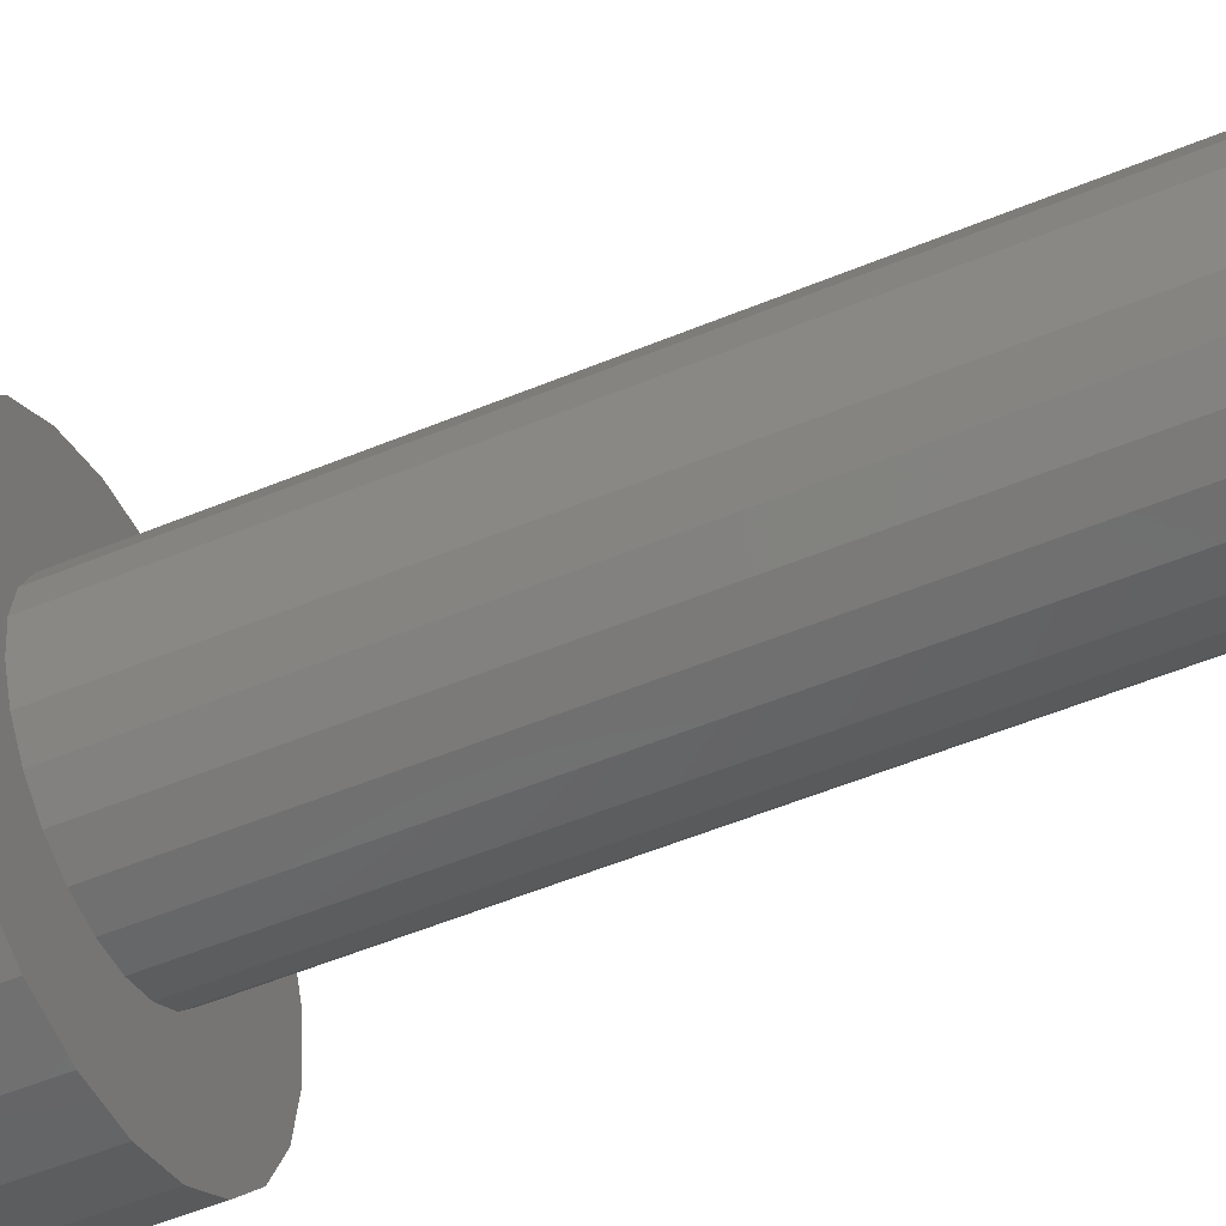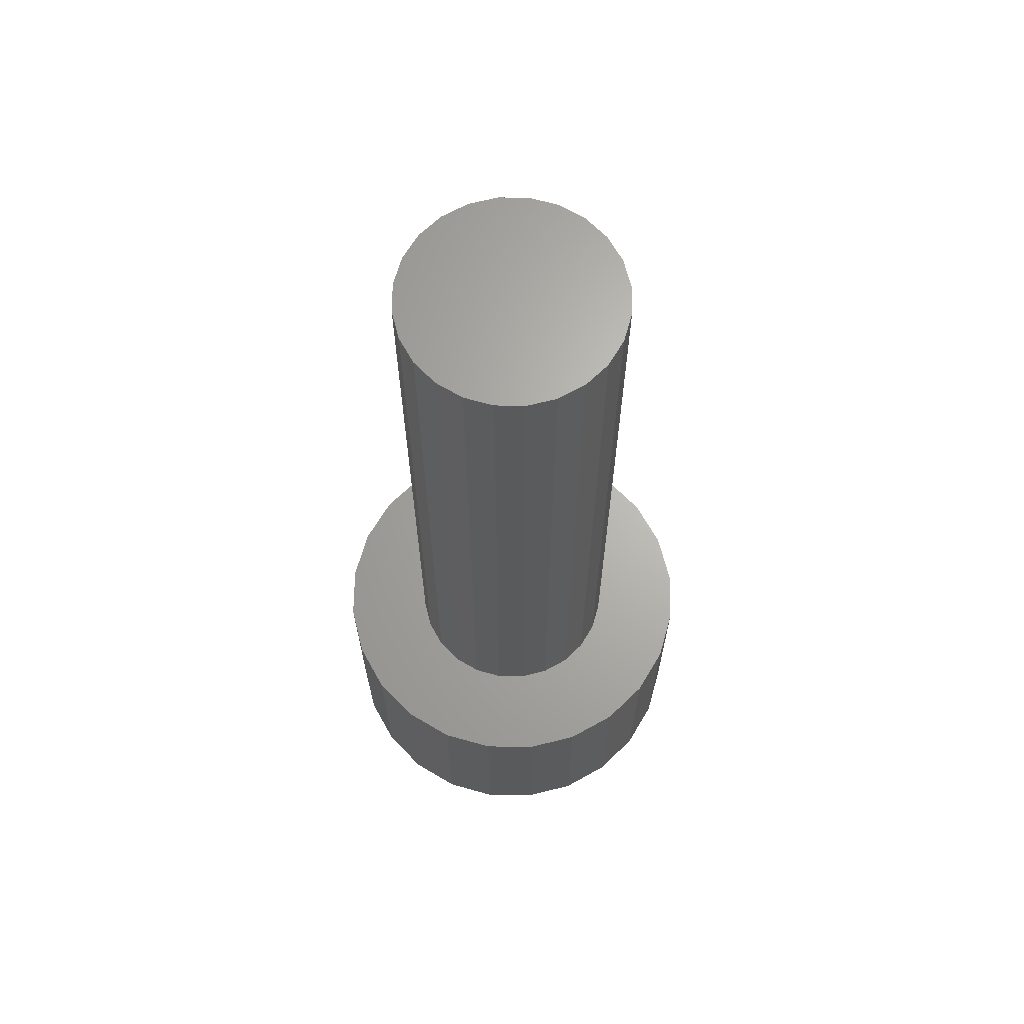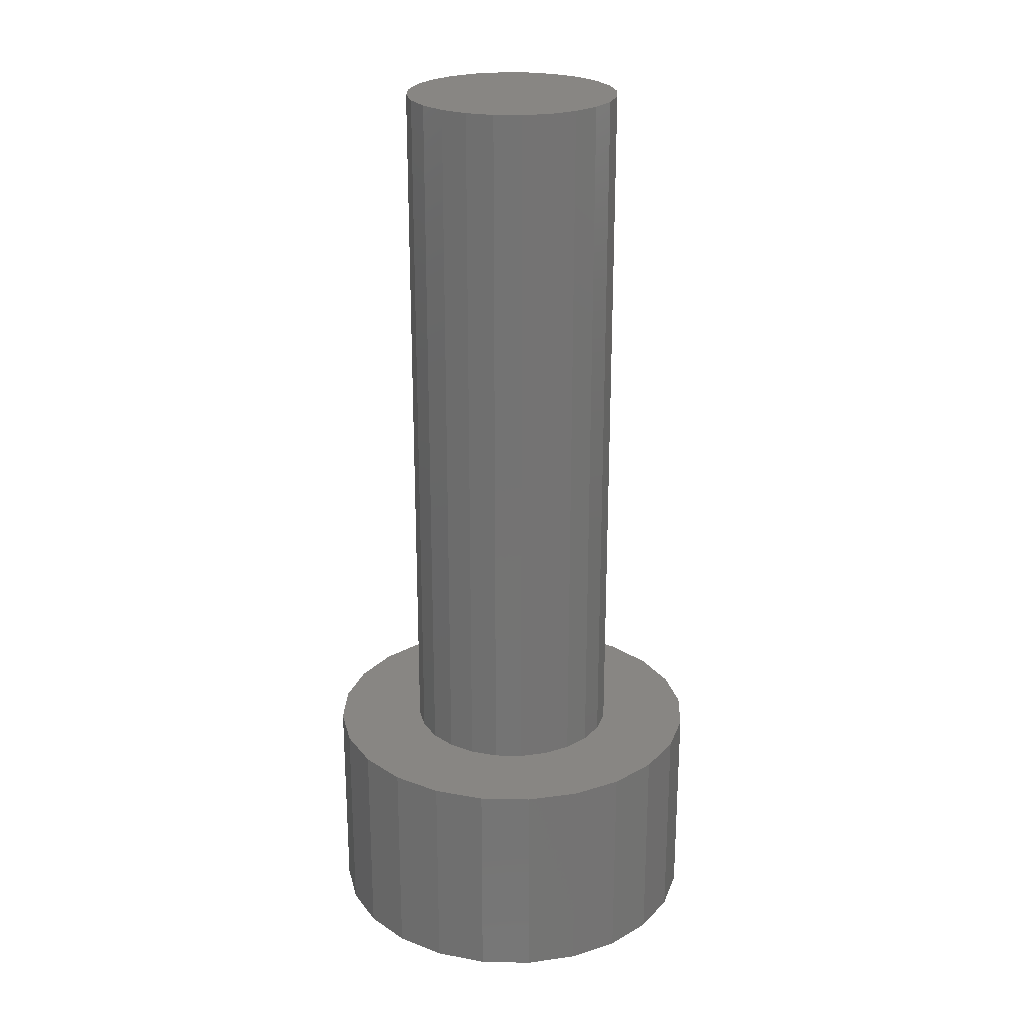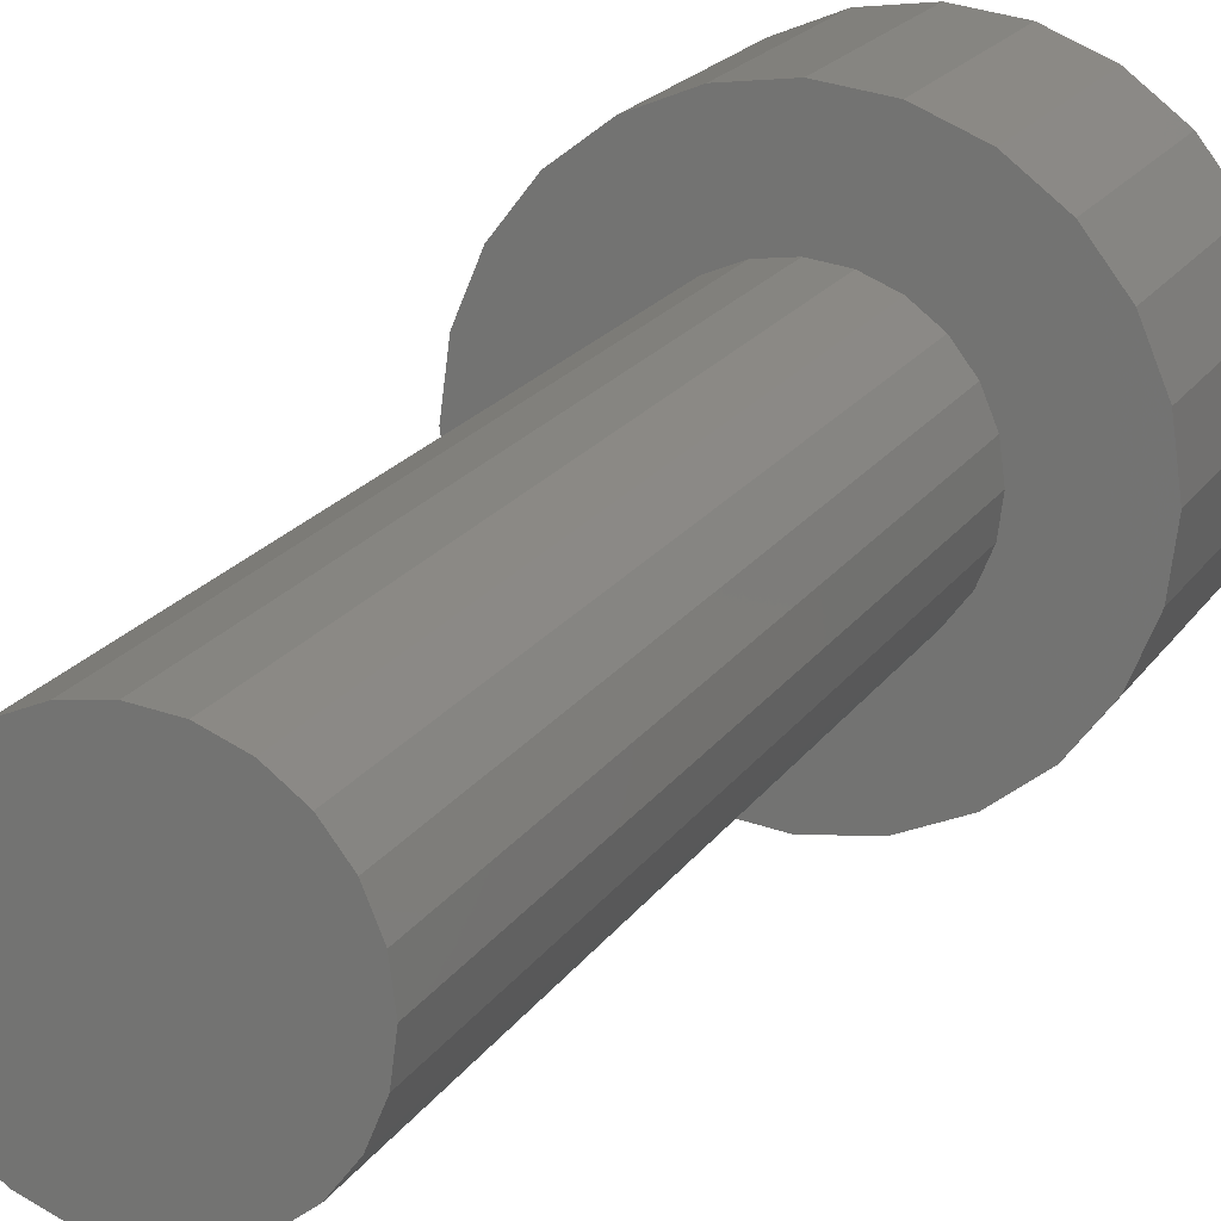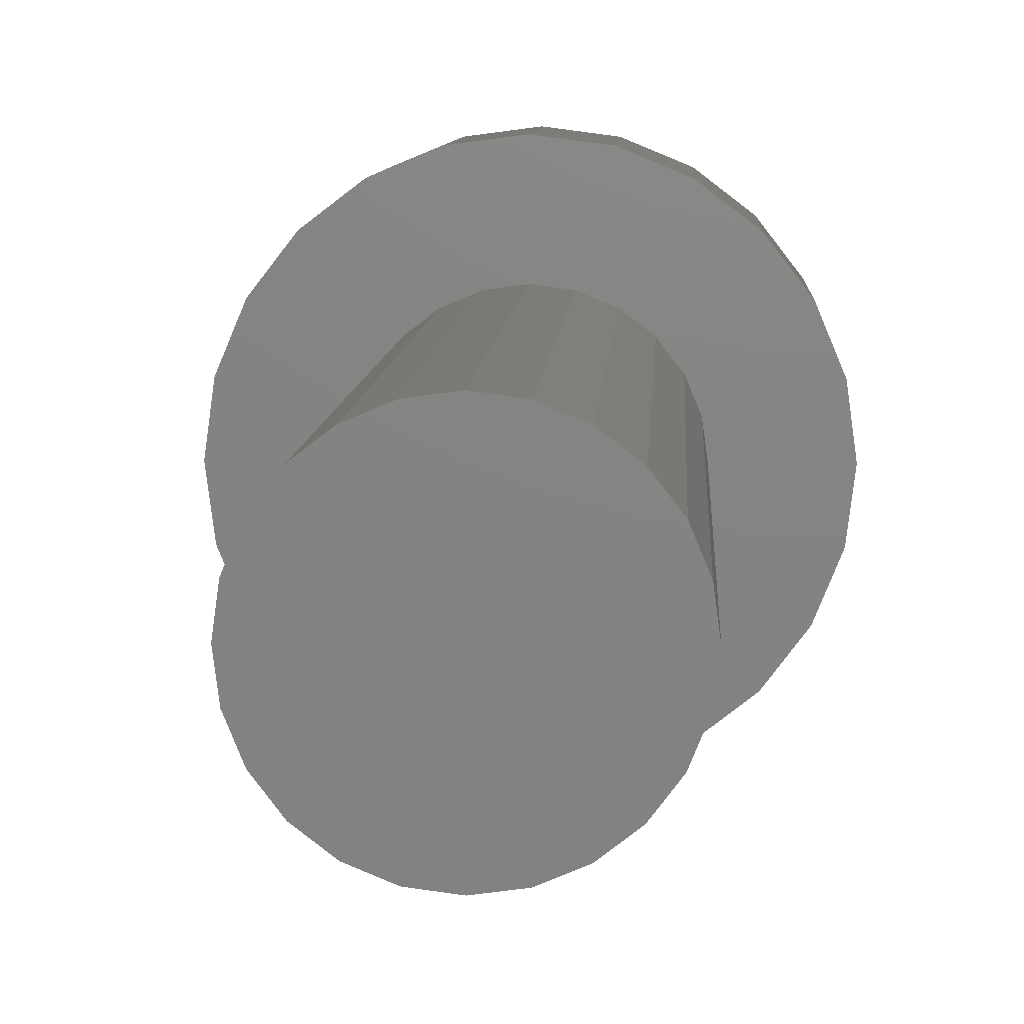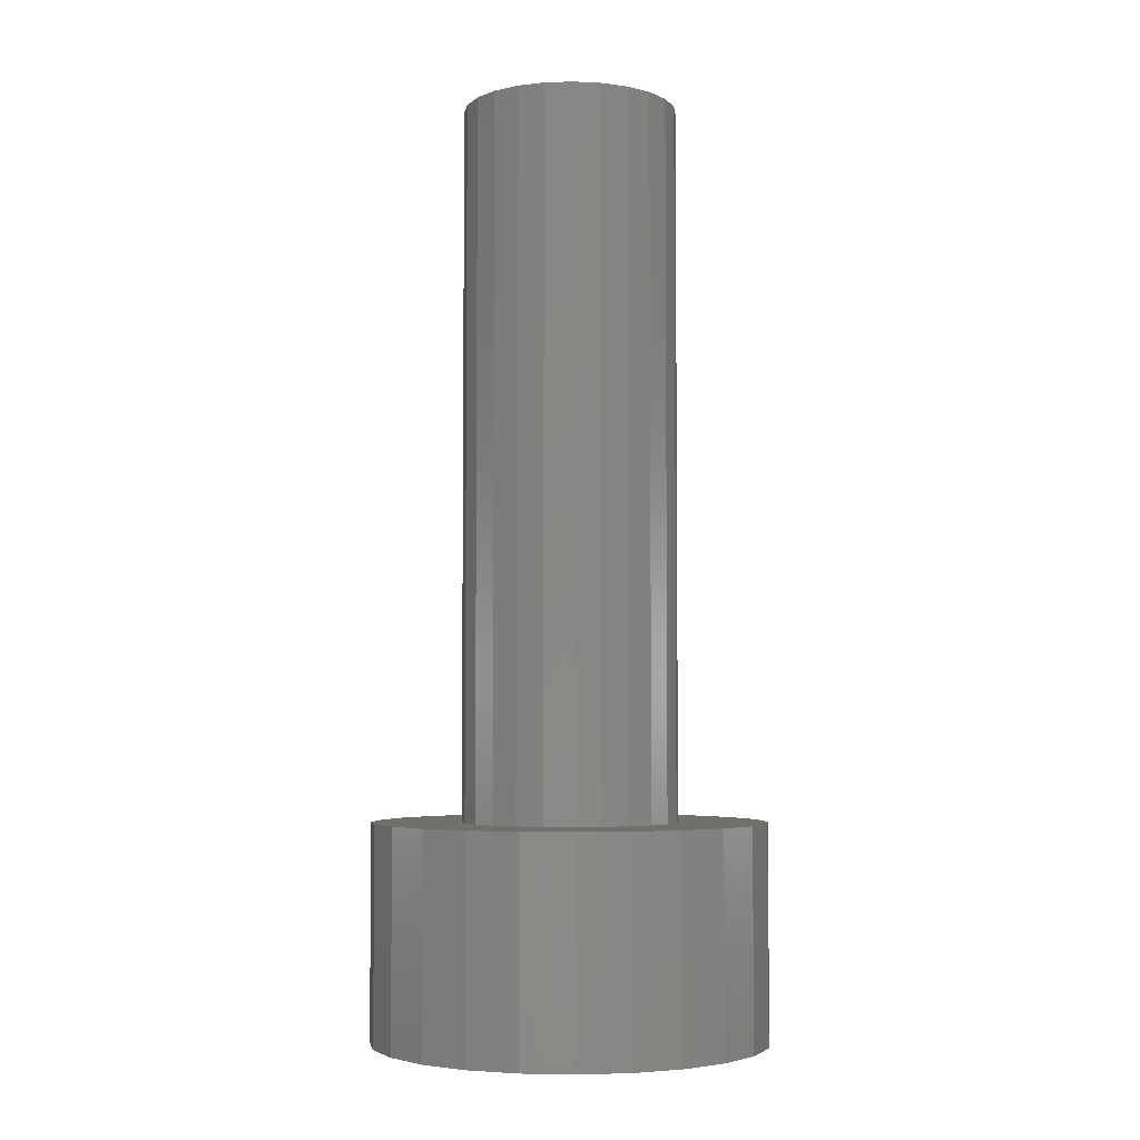
<metadata>
{"format":"stl","ext":"stl","renderer":"f3d","projection":"perspective","resolution":1024,"background":"white","views":[{"elev":-54.8,"azim":-66.4,"up":"+Y"},{"elev":66.0,"azim":38.3,"up":"+Z"},{"elev":24.0,"azim":24.6,"up":"+Z"},{"elev":18.1,"azim":22.1,"up":"+Y"},{"elev":6.9,"azim":2.4,"up":"+Y"},{"elev":-4.2,"azim":-106.5,"up":"+Z"}]}
</metadata>
<code>
# stl→obj: 110 verts, 216 faces
v 2.382 -1.375 3.816e-16
v 1.945 -1.945 3
v 1.945 -1.945 5.397e-16
v 2.382 -1.375 3
v 2.382 1.375 -3.816e-16
v 2.656 0.7118 3
v 2.656 0.7118 -1.976e-16
v 2.382 1.375 3
v 0 -2.75 7.633e-16
v -0.7118 -2.656 3
v -0.7118 -2.656 7.373e-16
v 0 -2.75 3
v 0 1.443 1.5
v -1.25 -0.7217 1.5
v -1.25 0.7217 1.5
v 0 -1.443 1.5
v 1.25 0.7217 1.5
v 1.25 -0.7217 1.5
v 1.25 4.163e-16 1.5
v 2.75 8.327e-16 3
v 2.75 0 0
v 2.656 -0.7118 3
v 2.656 -0.7118 1.976e-16
v 1.375 -2.382 6.61e-16
v 1.375 -2.382 3
v -1.375 -2.382 3
v -1.375 -2.382 6.61e-16
v -1.25 0.7217 -2.003e-16
v 0 1.443 -4.006e-16
v 1.25 0.7217 -2.003e-16
v -1.449 -0.3882 13
v -1.449 0.3882 13
v -1.5 3.608e-15 13
v -1.299 -0.75 13
v -1.299 0.75 13
v -1.061 -1.061 13
v -1.061 1.061 13
v -0.75 -1.299 13
v -0.75 1.299 13
v -0.3882 -1.449 13
v -0.3882 1.449 13
v 0 -1.5 13
v 0 1.5 13
v 0.3882 -1.449 13
v 0.3882 1.449 13
v 0.75 -1.299 13
v 0.75 1.299 13
v 1.061 -1.061 13
v 1.061 1.061 13
v 1.299 -0.75 13
v 1.299 0.75 13
v 1.449 -0.3882 13
v 1.449 0.3882 13
v 1.5 3.608e-15 13
v 0 -1.443 4.006e-16
v 1.25 -0.7217 2.003e-16
v 1.945 1.945 -5.397e-16
v 1.945 1.945 3
v 0.7118 -2.656 3
v 0.7118 -2.656 7.373e-16
v -1.25 -0.7217 2.003e-16
v 1.25 0 0
v -0.7118 2.656 -7.373e-16
v 0 2.75 3
v 0 2.75 -7.633e-16
v -0.7118 2.656 3
v 0.7118 2.656 -7.373e-16
v 0.7118 2.656 3
v 1.375 2.382 -6.61e-16
v 1.375 2.382 3
v -1.945 1.945 -5.397e-16
v -1.375 2.382 3
v -1.375 2.382 -6.61e-16
v -1.945 1.945 3
v 1.5 8.327e-16 3
v 1.449 -0.3882 3
v 0.75 1.299 3
v 0.3882 1.449 3
v -1.061 -1.061 3
v -0.75 -1.299 3
v -0.3882 1.449 3
v -0.75 1.299 3
v -1.061 1.061 3
v -1.299 0.75 3
v -0.3882 -1.449 3
v 0 -1.5 3
v 0.75 -1.299 3
v 1.061 -1.061 3
v -1.299 -0.75 3
v 0.3882 -1.449 3
v -1.449 -0.3882 3
v -1.449 0.3882 3
v -1.5 8.327e-16 3
v 1.449 0.3882 3
v 0 1.5 3
v 1.299 0.75 3
v 1.061 1.061 3
v 1.299 -0.75 3
v -2.656 -0.7118 3
v -2.656 0.7118 3
v -2.75 8.327e-16 3
v -2.382 -1.375 3
v -2.382 1.375 3
v -1.945 -1.945 3
v -2.656 0.7118 -1.976e-16
v -2.656 -0.7118 1.976e-16
v -2.75 0 0
v -2.382 1.375 -3.816e-16
v -2.382 -1.375 3.816e-16
v -1.945 -1.945 5.397e-16
f 1 2 3
f 2 1 4
f 5 6 7
f 6 5 8
f 9 10 11
f 10 9 12
f 13 14 15
f 14 13 16
f 16 13 17
f 16 17 18
f 18 17 19
f 7 20 21
f 20 7 6
f 21 22 23
f 22 21 20
f 2 24 3
f 24 2 25
f 23 4 1
f 4 23 22
f 11 26 27
f 26 11 10
f 13 28 29
f 28 13 15
f 30 13 29
f 13 30 17
f 31 32 33
f 32 31 34
f 32 34 35
f 35 34 36
f 35 36 37
f 37 36 38
f 37 38 39
f 39 38 40
f 39 40 41
f 41 40 42
f 41 42 43
f 43 42 44
f 43 44 45
f 45 44 46
f 45 46 47
f 47 46 48
f 47 48 49
f 49 48 50
f 49 50 51
f 51 50 52
f 51 52 53
f 53 52 54
f 55 18 56
f 18 55 16
f 57 8 5
f 8 57 58
f 59 9 60
f 9 59 12
f 28 14 61
f 14 28 15
f 18 62 56
f 62 18 19
f 62 19 30
f 30 19 17
f 63 64 65
f 64 63 66
f 64 67 65
f 67 64 68
f 25 60 24
f 60 25 59
f 68 69 67
f 69 68 70
f 70 57 69
f 57 70 58
f 14 55 61
f 55 14 16
f 71 72 73
f 72 71 74
f 73 66 63
f 66 73 72
f 75 52 76
f 52 75 54
f 45 77 78
f 77 45 47
f 38 79 80
f 79 38 36
f 39 81 82
f 81 39 41
f 35 83 84
f 83 35 37
f 42 85 86
f 85 42 40
f 48 87 88
f 87 48 46
f 37 82 83
f 82 37 39
f 36 89 79
f 89 36 34
f 46 90 87
f 90 46 44
f 34 91 89
f 91 34 31
f 33 92 93
f 92 33 32
f 31 93 91
f 93 31 33
f 94 54 75
f 54 94 53
f 43 78 95
f 78 43 45
f 44 86 90
f 86 44 42
f 41 95 81
f 95 41 43
f 96 53 94
f 53 96 51
f 97 51 96
f 51 97 49
f 32 84 92
f 84 32 35
f 40 80 85
f 80 40 38
f 98 48 88
f 48 98 50
f 76 50 98
f 50 76 52
f 47 97 77
f 97 47 49
f 99 100 101
f 100 99 102
f 100 102 103
f 103 102 104
f 103 104 74
f 74 104 26
f 74 26 93
f 93 26 91
f 91 26 89
f 89 26 10
f 89 10 79
f 79 10 80
f 80 10 85
f 85 10 12
f 85 12 86
f 86 12 59
f 86 59 90
f 90 59 87
f 87 59 25
f 87 25 88
f 88 25 98
f 98 25 76
f 76 25 2
f 76 2 75
f 93 72 74
f 72 93 92
f 72 92 84
f 72 84 66
f 66 84 83
f 66 83 82
f 66 82 81
f 66 81 64
f 64 81 95
f 64 95 78
f 64 78 68
f 68 78 77
f 68 77 70
f 70 77 97
f 70 97 96
f 70 96 94
f 70 94 58
f 58 94 75
f 58 75 2
f 58 2 4
f 58 4 8
f 8 4 22
f 8 22 6
f 6 22 20
f 105 106 107
f 106 105 108
f 106 108 109
f 109 108 71
f 109 71 110
f 110 71 73
f 110 73 27
f 27 73 28
f 28 73 63
f 28 63 29
f 29 63 65
f 29 65 67
f 29 67 30
f 30 67 69
f 30 69 62
f 62 69 56
f 27 61 11
f 61 27 28
f 11 61 55
f 11 55 9
f 9 55 56
f 9 56 60
f 60 56 24
f 24 56 69
f 24 69 57
f 24 57 3
f 3 57 5
f 3 5 1
f 1 5 7
f 1 7 23
f 23 7 21
f 103 71 108
f 71 103 74
f 27 104 110
f 104 27 26
f 104 109 110
f 109 104 102
f 99 107 106
f 107 99 101
f 101 105 107
f 105 101 100
f 102 106 109
f 106 102 99
f 100 108 105
f 108 100 103

</code>
